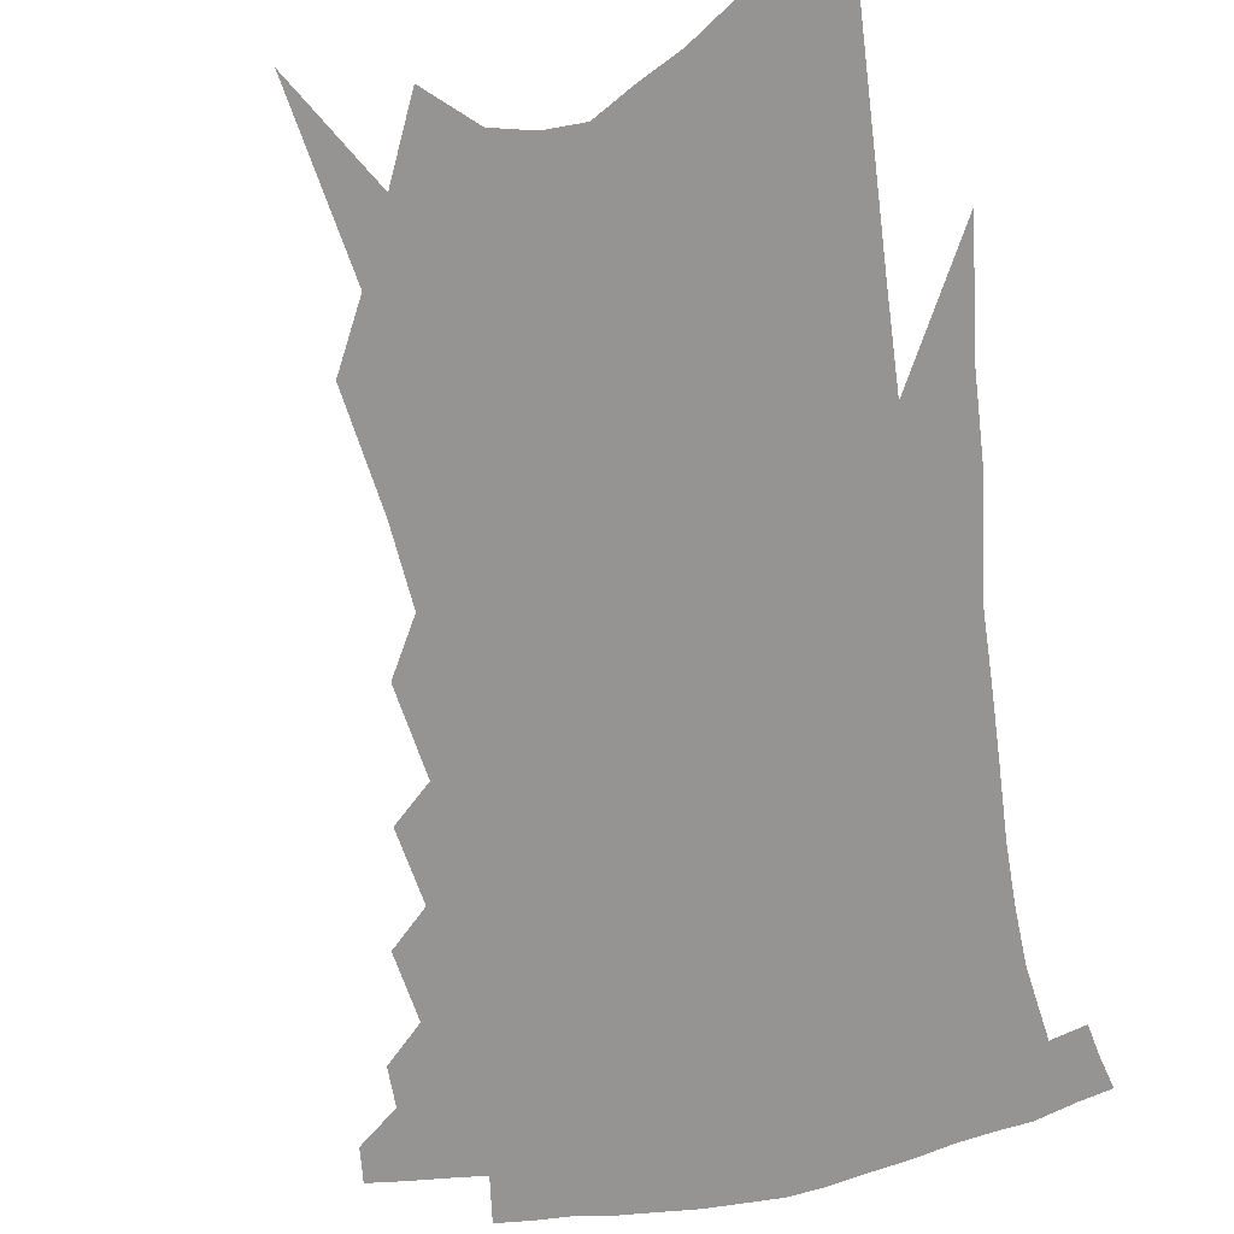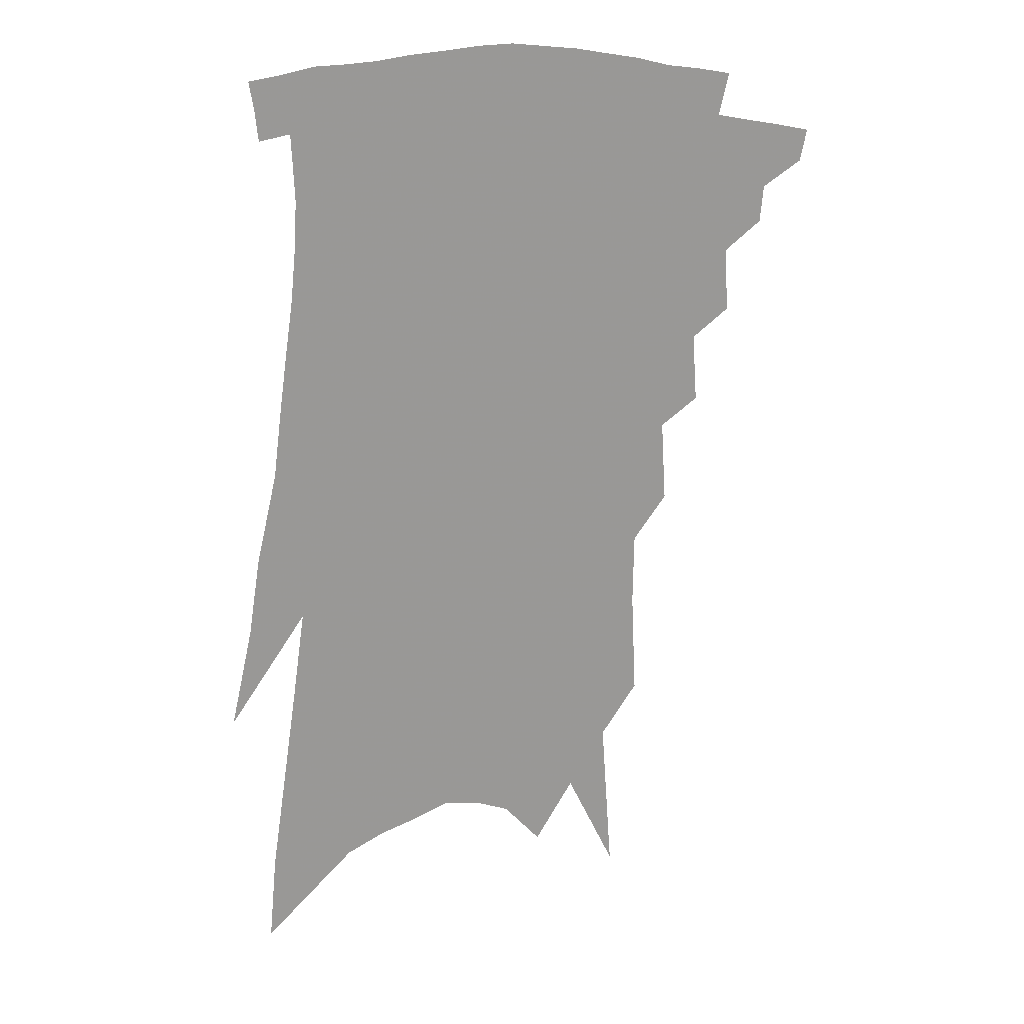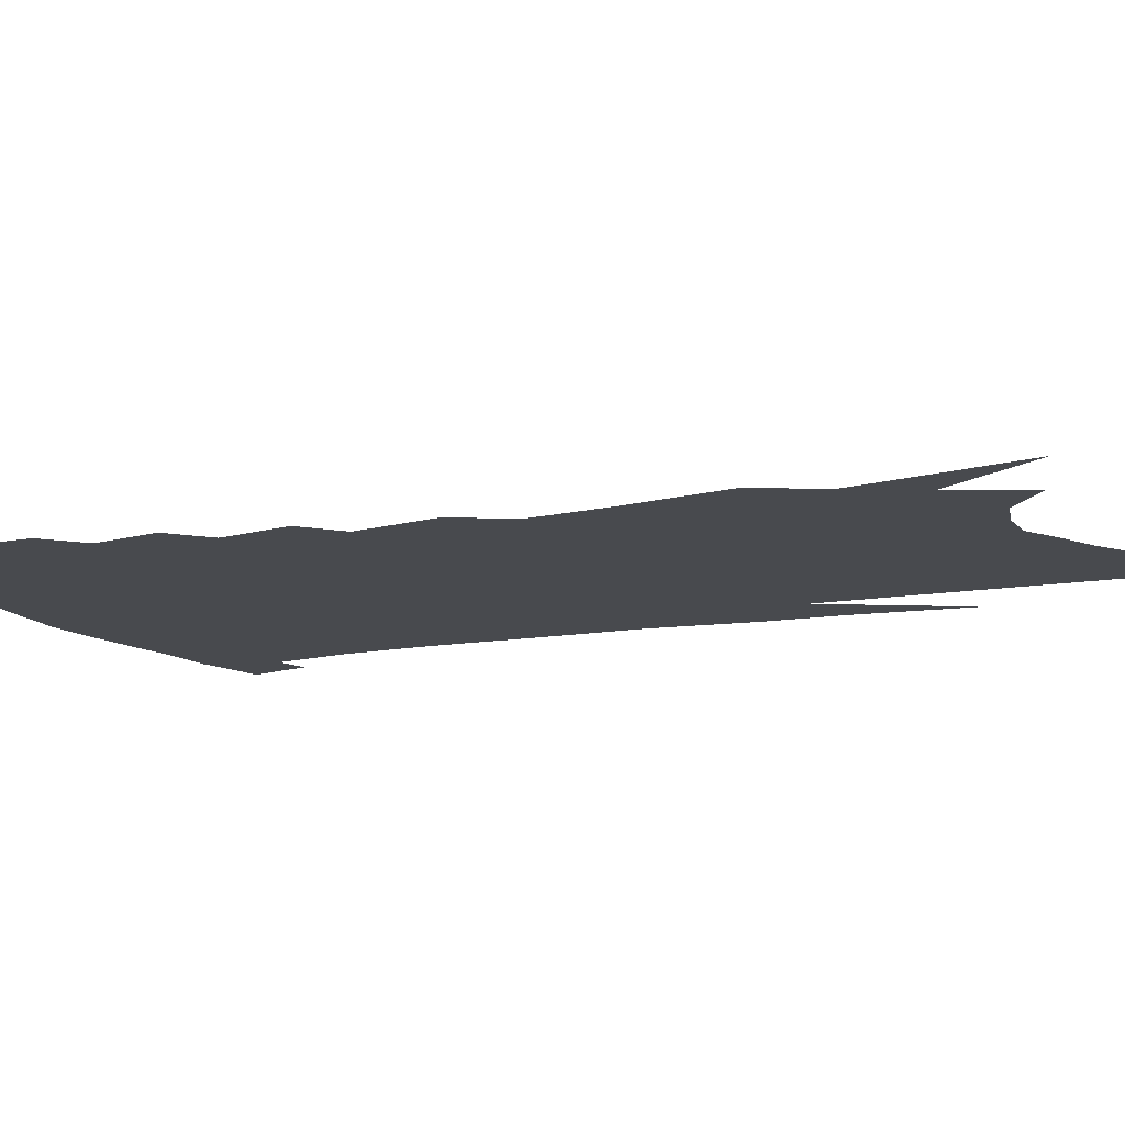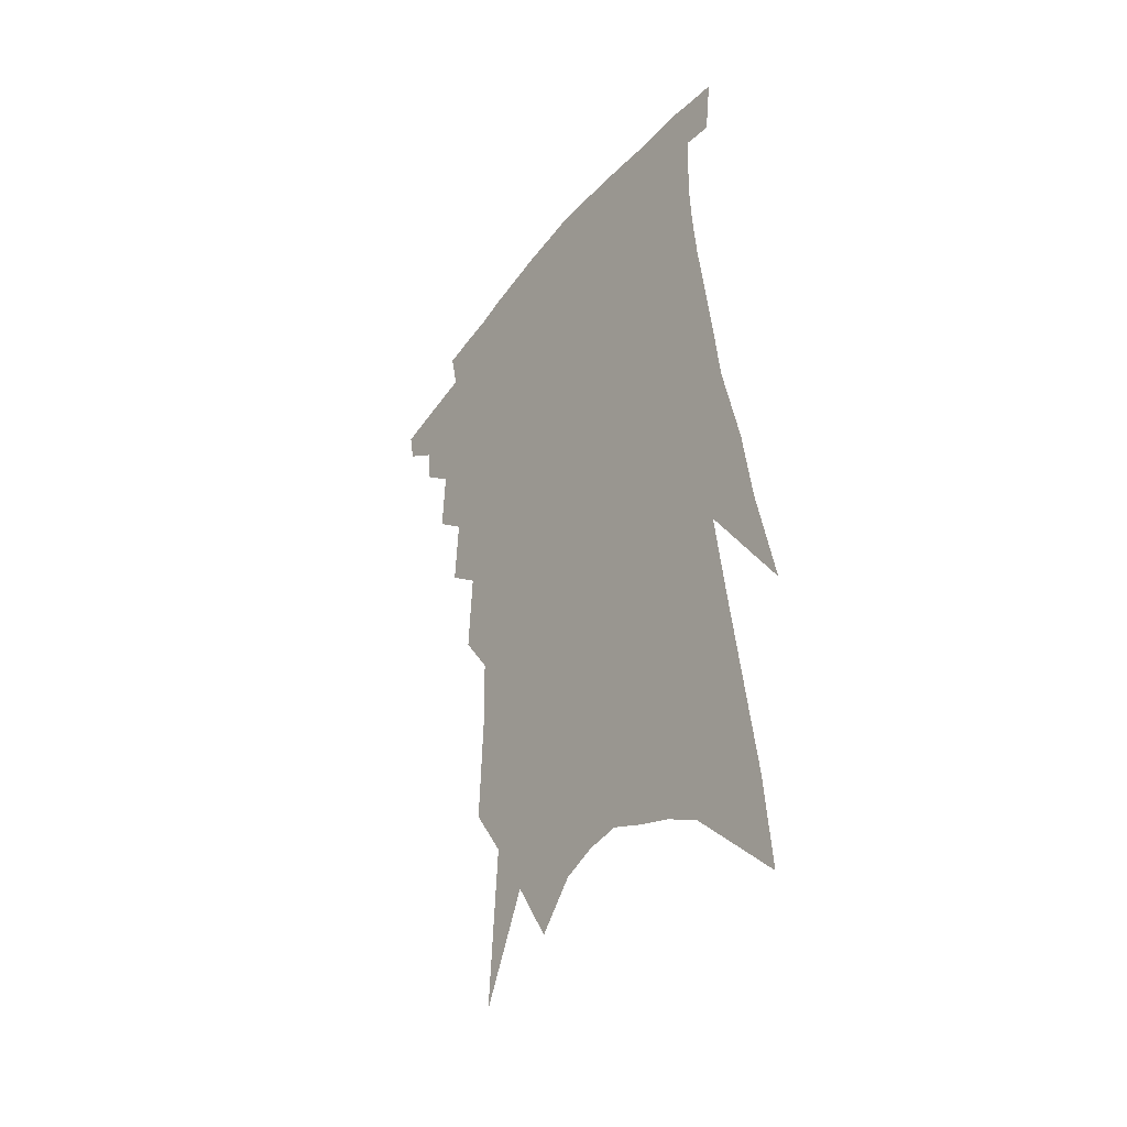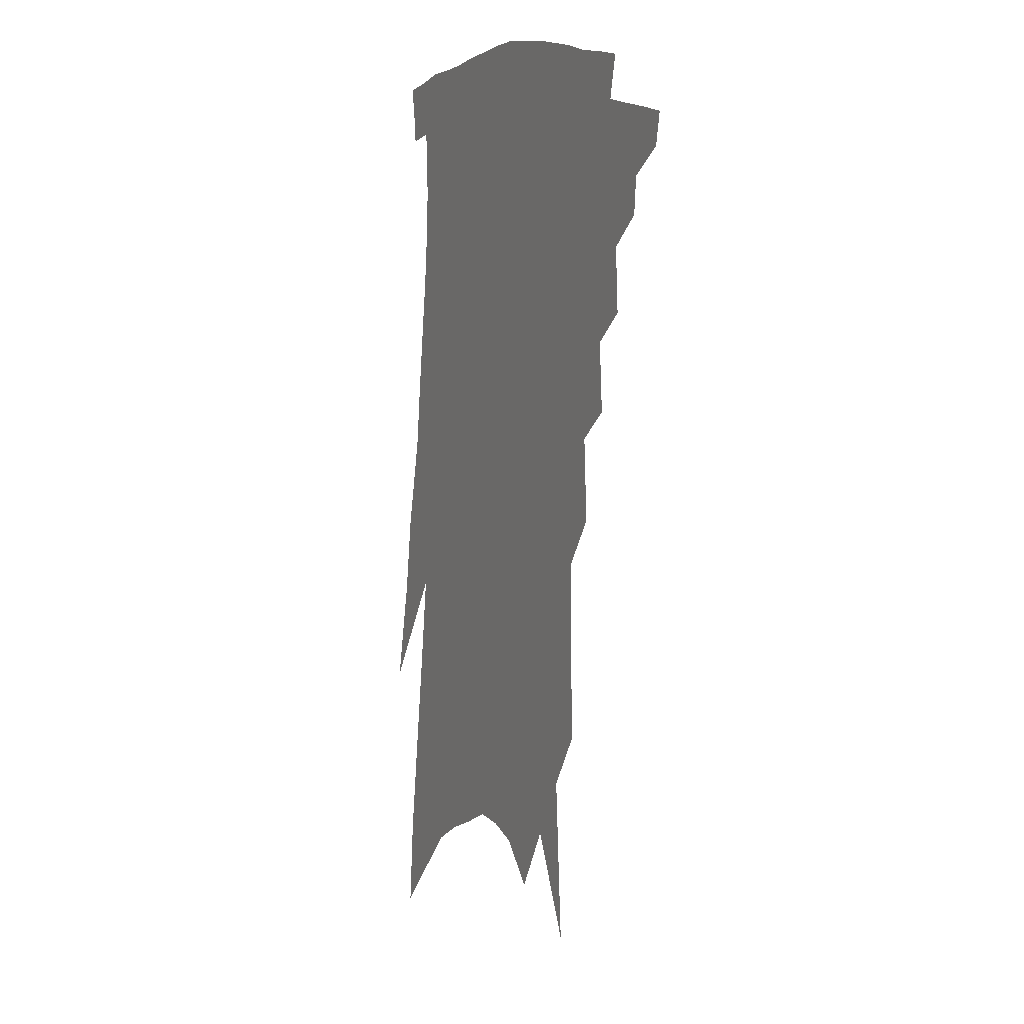
<metadata>
{"format":"obj","ext":"obj","renderer":"f3d","projection":"perspective","resolution":1024,"background":"white","views":[{"elev":-67.2,"azim":15.1,"up":"+Z"},{"elev":21.6,"azim":169.9,"up":"+Y"},{"elev":-13.2,"azim":-61.0,"up":"+Z"},{"elev":-40.1,"azim":54.6,"up":"+Y"},{"elev":5.9,"azim":-116.3,"up":"+Y"}]}
</metadata>
<code>
v 499.2 330 0
v 497.2 339.9 0
v 511.9 310.3 0
v 510.9 321.8 0
v 509.3 332 0
v 507 342 0
v 521.8 281 0
v 523 301 0
v 522.2 313.4 0
v 520.9 324 0
v 519 333.9 0
v 517.2 343.8 0
v 531.5 250.2 0
v 533 271.8 0
v 532.7 287.4 0
v 533.2 304.6 0
v 532.2 315.8 0
v 530.6 325.8 0
v 529 335.7 0
v 527 345.7 0
v 524.1 359 0
v 541.4 215.3 0
v 542.9 241.2 0
v 542.3 257.8 0
v 544.5 280.5 0
v 543.7 293.7 0
v 542.9 306.1 0
v 541.9 317.4 0
v 540.5 327.6 0
v 538.9 337.4 0
v 536.8 347.6 0
v 534 360.8 0
v 550.4 143.9 0
v 551.9 177.3 0
v 551.6 200.4 0
v 553 227.7 0
v 553.8 250.2 0
v 554.6 269.9 0
v 554.7 285.7 0
v 554.1 298.1 0
v 552.9 308.5 0
v 551.7 318.9 0
v 550.3 328.9 0
v 548.9 339.2 0
v 546.7 350.3 0
v 544.2 362.1 0
v 558.2 75.02 0
v 561.6 126.2 0
v 562.6 160.6 0
v 563.1 189.8 0
v 563.4 214.9 0
v 563 233.9 0
v 564 256.8 0
v 564.4 274.4 0
v 564.2 288.3 0
v 563.6 299.7 0
v 563.2 311.1 0
v 562 320.9 0
v 560.4 330.7 0
v 559.2 340.7 0
v 556.9 351.9 0
v 554.1 364.7 0
v 573.2 106.8 0
v 573.1 138.8 0
v 574.2 176.5 0
v 573.7 199.4 0
v 573.4 221.7 0
v 573.5 242.5 0
v 573.5 260.7 0
v 574.2 279.3 0
v 573.3 289.3 0
v 573.2 301.9 0
v 572.8 312.7 0
v 572 322.5 0
v 571.8 332.4 0
v 569.2 342.5 0
v 567.3 352.8 0
v 564.1 366.4 0
v 585.2 85.89 0
v 585 122.3 0
v 584.4 152.7 0
v 584.1 181.3 0
v 583.7 207.6 0
v 583.2 227.8 0
v 583.3 249.7 0
v 583.1 265 0
v 583.1 281 0
v 582.7 291.9 0
v 582.8 304.3 0
v 582.1 313.9 0
v 581.3 323.1 0
v 580.9 333.4 0
v 579 343.7 0
v 577.4 353.6 0
v 574 368.2 0
v 596.7 98.65 0
v 595.6 128.7 0
v 594.6 159 0
v 593.8 184.8 0
v 593.2 208.3 0
v 592.6 229.8 0
v 592.3 248.9 0
v 592.2 268.1 0
v 592 281.5 0
v 591.9 293.3 0
v 591.8 305.6 0
v 591.2 314.7 0
v 590.9 324.5 0
v 590.5 334.4 0
v 588.7 344.9 0
v 587 355.6 0
v 584.2 369.2 0
v 607.5 102.3 0
v 606 133 0
v 604.7 159.8 0
v 603.5 188.2 0
v 602.6 212.3 0
v 601.9 232.3 0
v 601.5 253.3 0
v 601.1 267.9 0
v 600.9 280.7 0
v 600.9 294.7 0
v 600.8 306.1 0
v 600.8 316.2 0
v 600.3 325.6 0
v 599.8 335.2 0
v 598.5 345.8 0
v 597.2 356.6 0
v 594.4 370.3 0
v 618.3 103.2 0
v 616.3 135.2 0
v 614.6 161.2 0
v 613 190.3 0
v 612 212.3 0
v 611 233.6 0
v 610.4 253.2 0
v 610.1 267.7 0
v 609.8 282.8 0
v 609.7 295.4 0
v 609.8 305.8 0
v 610 317.1 0
v 609.9 326.8 0
v 609.2 336.4 0
v 608.3 346.3 0
v 608 356.4 0
v 605.1 369.9 0
v 629.8 97.88 0
v 627 132.6 0
v 624.7 161.4 0
v 622.6 191 0
v 621.3 212.9 0
v 620.3 232.8 0
v 619.4 251.7 0
v 619.1 266.2 0
v 618.7 281.3 0
v 618.6 294 0
v 618.8 305.7 0
v 619 316.7 0
v 619.3 327.2 0
v 619.5 336.5 0
v 619.2 345.8 0
v 619.2 355.1 0
v 616.1 368.6 0
v 641.4 93.26 0
v 638.1 128 0
v 635 159.5 0
v 632.6 187.7 0
v 630.9 210.2 0
v 629.9 229.4 0
v 629.1 247.1 0
v 628.3 264.1 0
v 627.5 280.9 0
v 627.5 292.9 0
v 627.6 306.6 0
v 628.1 317.2 0
v 628.5 327.2 0
v 628.8 336.5 0
v 629.3 345.7 0
v 628.7 355.1 0
v 626.6 367.7 0
v 653.5 86.57 0
v 650.3 118.6 0
v 646.2 152.8 0
v 643.3 181.1 0
v 641.4 204.3 0
v 640 224.1 0
v 638.9 242.5 0
v 637.9 260.1 0
v 636.5 278.7 0
v 636.2 292.9 0
v 636.3 304.7 0
v 636.8 317.2 0
v 637.4 327 0
v 638.1 336.5 0
v 638.8 345.5 0
v 638.2 355.1 0
v 637.2 366.1 0
v 667.7 71.63 0
v 664.3 103.8 0
v 659.2 140.1 0
v 656.2 167.8 0
v 653.3 193.8 0
v 651.3 215.7 0
v 649.3 236.6 0
v 647.6 256.1 0
v 646.2 274.1 0
v 645.3 290 0
v 644.7 305.7 0
v 645.6 315.8 0
v 646.2 326.6 0
v 646.8 336 0
v 647.8 345.3 0
v 647.2 355.5 0
v 647 365.4 0
v 682.6 56.03 0
v 680 85.01 0
v 675 120.1 0
v 670.5 152 0
v 666.7 180.1 0
v 663.6 204.6 0
v 660.8 227.5 0
v 659.4 246.4 0
v 657.1 266.3 0
v 655.1 284.8 0
v 653.7 301.6 0
v 654.5 313.2 0
v 654.7 326 0
v 655.5 335.8 0
v 656.1 345 0
v 656.5 354.8 0
v 656.3 365 0
v 691.8 141.9 0
v 684.5 175.8 0
v 680.8 200.9 0
v 674 231.3 0
v 671.5 251.2 0
v 668.9 270.9 0
v 666.2 290.4 0
v 664.6 307.2 0
v 663.7 323 0
v 664.1 334.3 0
v 664.6 344.3 0
v 666.2 353.4 0
v 667.9 362.5 0
v 674.4 342.4 0
v 675.4 352 0
v 676.8 361 0
f 4 5 1
f 1 5 2
f 5 6 2
f 8 9 3
f 3 9 4
f 9 10 4
f 4 10 5
f 10 11 5
f 5 11 6
f 11 12 6
f 14 15 7
f 7 15 8
f 15 16 8
f 8 16 9
f 16 17 9
f 9 17 10
f 17 18 10
f 10 18 11
f 18 19 11
f 11 19 12
f 19 20 12
f 23 24 13
f 13 24 14
f 24 25 14
f 14 25 15
f 25 26 15
f 15 26 16
f 26 27 16
f 16 27 17
f 27 28 17
f 17 28 18
f 28 29 18
f 18 29 19
f 29 30 19
f 19 30 20
f 30 31 20
f 20 31 21
f 31 32 21
f 35 36 22
f 22 36 23
f 36 37 23
f 23 37 24
f 37 38 24
f 24 38 25
f 38 39 25
f 25 39 26
f 39 40 26
f 26 40 27
f 40 41 27
f 27 41 28
f 41 42 28
f 28 42 29
f 42 43 29
f 29 43 30
f 43 44 30
f 30 44 31
f 44 45 31
f 31 45 32
f 45 46 32
f 48 49 33
f 33 49 34
f 49 50 34
f 34 50 35
f 50 51 35
f 35 51 36
f 51 52 36
f 36 52 37
f 52 53 37
f 37 53 38
f 53 54 38
f 38 54 39
f 54 55 39
f 39 55 40
f 55 56 40
f 40 56 41
f 56 57 41
f 41 57 42
f 57 58 42
f 42 58 43
f 58 59 43
f 43 59 44
f 59 60 44
f 44 60 45
f 60 61 45
f 45 61 46
f 61 62 46
f 47 63 48
f 63 64 48
f 48 64 49
f 64 65 49
f 49 65 50
f 65 66 50
f 50 66 51
f 66 67 51
f 51 67 52
f 67 68 52
f 52 68 53
f 68 69 53
f 53 69 54
f 69 70 54
f 54 70 55
f 70 71 55
f 55 71 56
f 71 72 56
f 56 72 57
f 72 73 57
f 57 73 58
f 73 74 58
f 58 74 59
f 74 75 59
f 59 75 60
f 75 76 60
f 60 76 61
f 76 77 61
f 61 77 62
f 77 78 62
f 79 80 63
f 63 80 64
f 80 81 64
f 64 81 65
f 81 82 65
f 65 82 66
f 82 83 66
f 66 83 67
f 83 84 67
f 67 84 68
f 84 85 68
f 68 85 69
f 85 86 69
f 69 86 70
f 86 87 70
f 70 87 71
f 87 88 71
f 71 88 72
f 88 89 72
f 72 89 73
f 89 90 73
f 73 90 74
f 90 91 74
f 74 91 75
f 91 92 75
f 75 92 76
f 92 93 76
f 76 93 77
f 93 94 77
f 77 94 78
f 94 95 78
f 79 96 80
f 96 97 80
f 80 97 81
f 97 98 81
f 81 98 82
f 98 99 82
f 82 99 83
f 99 100 83
f 83 100 84
f 100 101 84
f 84 101 85
f 101 102 85
f 85 102 86
f 102 103 86
f 86 103 87
f 103 104 87
f 87 104 88
f 104 105 88
f 88 105 89
f 105 106 89
f 89 106 90
f 106 107 90
f 90 107 91
f 107 108 91
f 91 108 92
f 108 109 92
f 92 109 93
f 109 110 93
f 93 110 94
f 110 111 94
f 94 111 95
f 111 112 95
f 96 113 97
f 113 114 97
f 97 114 98
f 114 115 98
f 98 115 99
f 115 116 99
f 99 116 100
f 116 117 100
f 100 117 101
f 117 118 101
f 101 118 102
f 118 119 102
f 102 119 103
f 119 120 103
f 103 120 104
f 120 121 104
f 104 121 105
f 121 122 105
f 105 122 106
f 122 123 106
f 106 123 107
f 123 124 107
f 107 124 108
f 124 125 108
f 108 125 109
f 125 126 109
f 109 126 110
f 126 127 110
f 110 127 111
f 127 128 111
f 111 128 112
f 128 129 112
f 113 130 114
f 130 131 114
f 114 131 115
f 131 132 115
f 115 132 116
f 132 133 116
f 116 133 117
f 133 134 117
f 117 134 118
f 134 135 118
f 118 135 119
f 135 136 119
f 119 136 120
f 136 137 120
f 120 137 121
f 137 138 121
f 121 138 122
f 138 139 122
f 122 139 123
f 139 140 123
f 123 140 124
f 140 141 124
f 124 141 125
f 141 142 125
f 125 142 126
f 142 143 126
f 126 143 127
f 143 144 127
f 127 144 128
f 144 145 128
f 128 145 129
f 145 146 129
f 130 147 131
f 147 148 131
f 131 148 132
f 148 149 132
f 132 149 133
f 149 150 133
f 133 150 134
f 150 151 134
f 134 151 135
f 151 152 135
f 135 152 136
f 152 153 136
f 136 153 137
f 153 154 137
f 137 154 138
f 154 155 138
f 138 155 139
f 155 156 139
f 139 156 140
f 156 157 140
f 140 157 141
f 157 158 141
f 141 158 142
f 158 159 142
f 142 159 143
f 159 160 143
f 143 160 144
f 160 161 144
f 144 161 145
f 161 162 145
f 145 162 146
f 162 163 146
f 147 164 148
f 164 165 148
f 148 165 149
f 165 166 149
f 149 166 150
f 166 167 150
f 150 167 151
f 167 168 151
f 151 168 152
f 168 169 152
f 152 169 153
f 169 170 153
f 153 170 154
f 170 171 154
f 154 171 155
f 171 172 155
f 155 172 156
f 172 173 156
f 156 173 157
f 173 174 157
f 157 174 158
f 174 175 158
f 158 175 159
f 175 176 159
f 159 176 160
f 176 177 160
f 160 177 161
f 177 178 161
f 161 178 162
f 178 179 162
f 162 179 163
f 179 180 163
f 164 181 165
f 181 182 165
f 165 182 166
f 182 183 166
f 166 183 167
f 183 184 167
f 167 184 168
f 184 185 168
f 168 185 169
f 185 186 169
f 169 186 170
f 186 187 170
f 170 187 171
f 187 188 171
f 171 188 172
f 188 189 172
f 172 189 173
f 189 190 173
f 173 190 174
f 190 191 174
f 174 191 175
f 191 192 175
f 175 192 176
f 192 193 176
f 176 193 177
f 193 194 177
f 177 194 178
f 194 195 178
f 178 195 179
f 195 196 179
f 179 196 180
f 196 197 180
f 181 198 182
f 198 199 182
f 182 199 183
f 199 200 183
f 183 200 184
f 200 201 184
f 184 201 185
f 201 202 185
f 185 202 186
f 202 203 186
f 186 203 187
f 203 204 187
f 187 204 188
f 204 205 188
f 188 205 189
f 205 206 189
f 189 206 190
f 206 207 190
f 190 207 191
f 207 208 191
f 191 208 192
f 208 209 192
f 192 209 193
f 209 210 193
f 193 210 194
f 210 211 194
f 194 211 195
f 211 212 195
f 195 212 196
f 212 213 196
f 196 213 197
f 213 214 197
f 198 215 199
f 215 216 199
f 199 216 200
f 216 217 200
f 200 217 201
f 217 218 201
f 201 218 202
f 218 219 202
f 202 219 203
f 219 220 203
f 203 220 204
f 220 221 204
f 204 221 205
f 221 222 205
f 205 222 206
f 222 223 206
f 206 223 207
f 223 224 207
f 207 224 208
f 224 225 208
f 208 225 209
f 225 226 209
f 209 226 210
f 226 227 210
f 210 227 211
f 227 228 211
f 211 228 212
f 228 229 212
f 212 229 213
f 229 230 213
f 213 230 214
f 230 231 214
f 219 232 220
f 232 233 220
f 220 233 221
f 233 234 221
f 221 234 222
f 234 235 222
f 222 235 223
f 235 236 223
f 223 236 224
f 236 237 224
f 224 237 225
f 237 238 225
f 225 238 226
f 238 239 226
f 226 239 227
f 239 240 227
f 227 240 228
f 240 241 228
f 228 241 229
f 241 242 229
f 229 242 230
f 242 243 230
f 230 243 231
f 243 244 231
f 242 245 243
f 245 246 243
f 243 246 244
f 246 247 244

</code>
